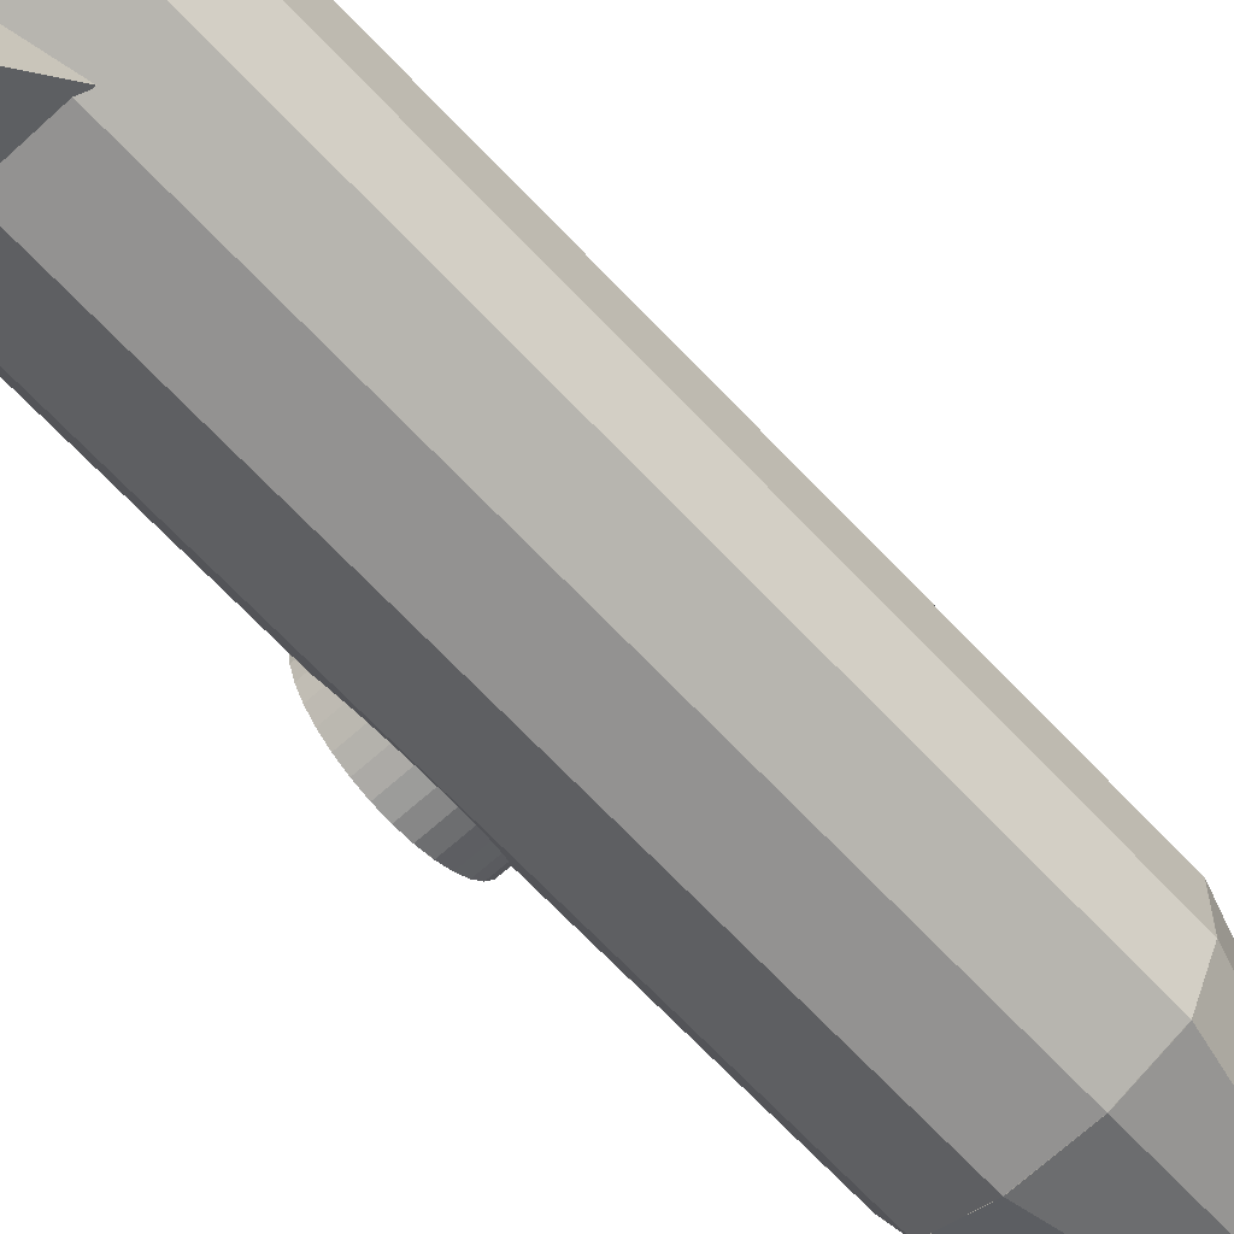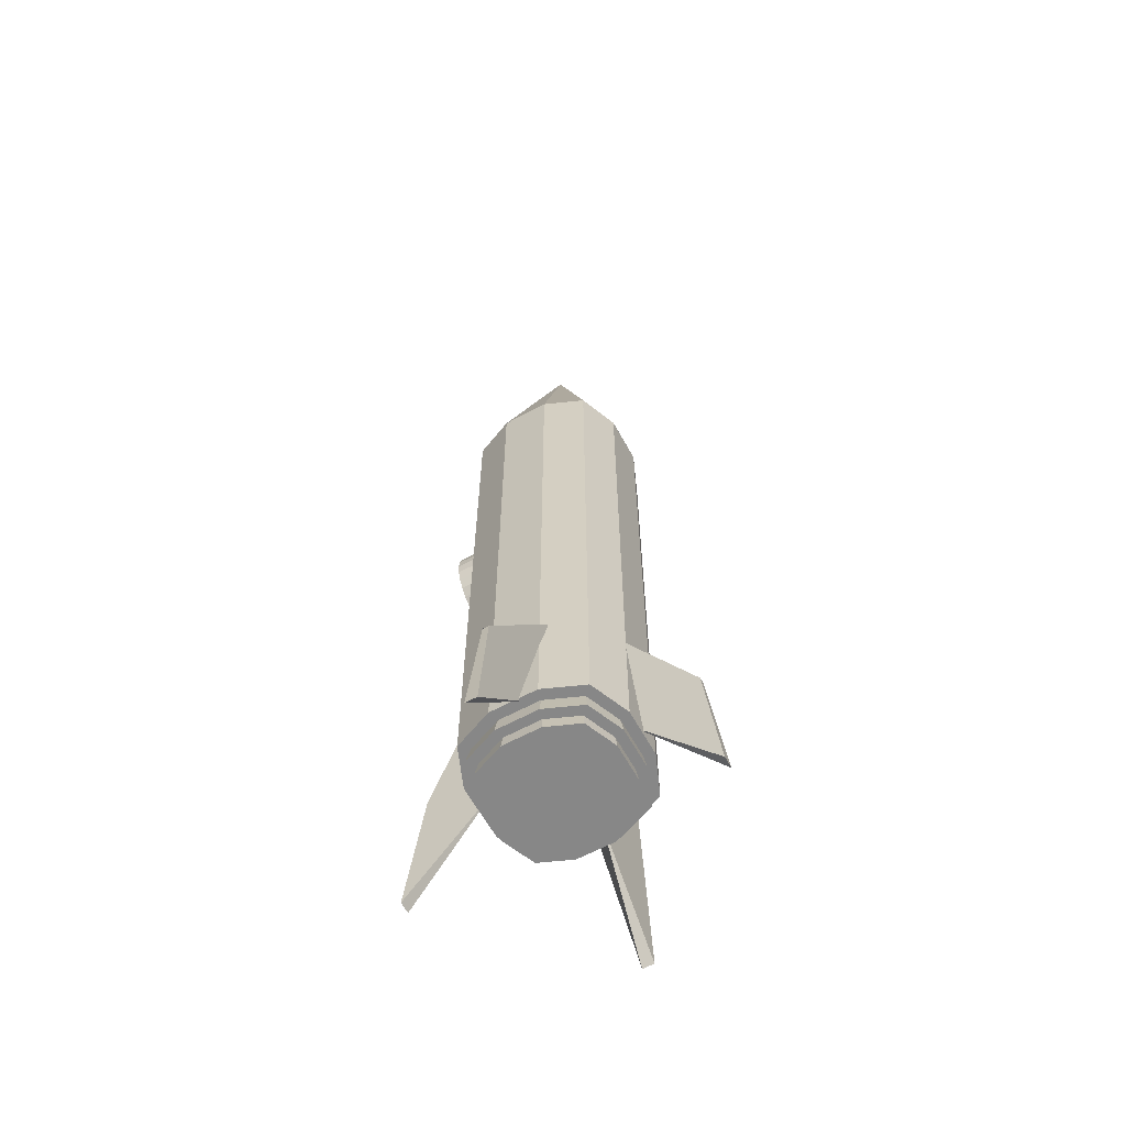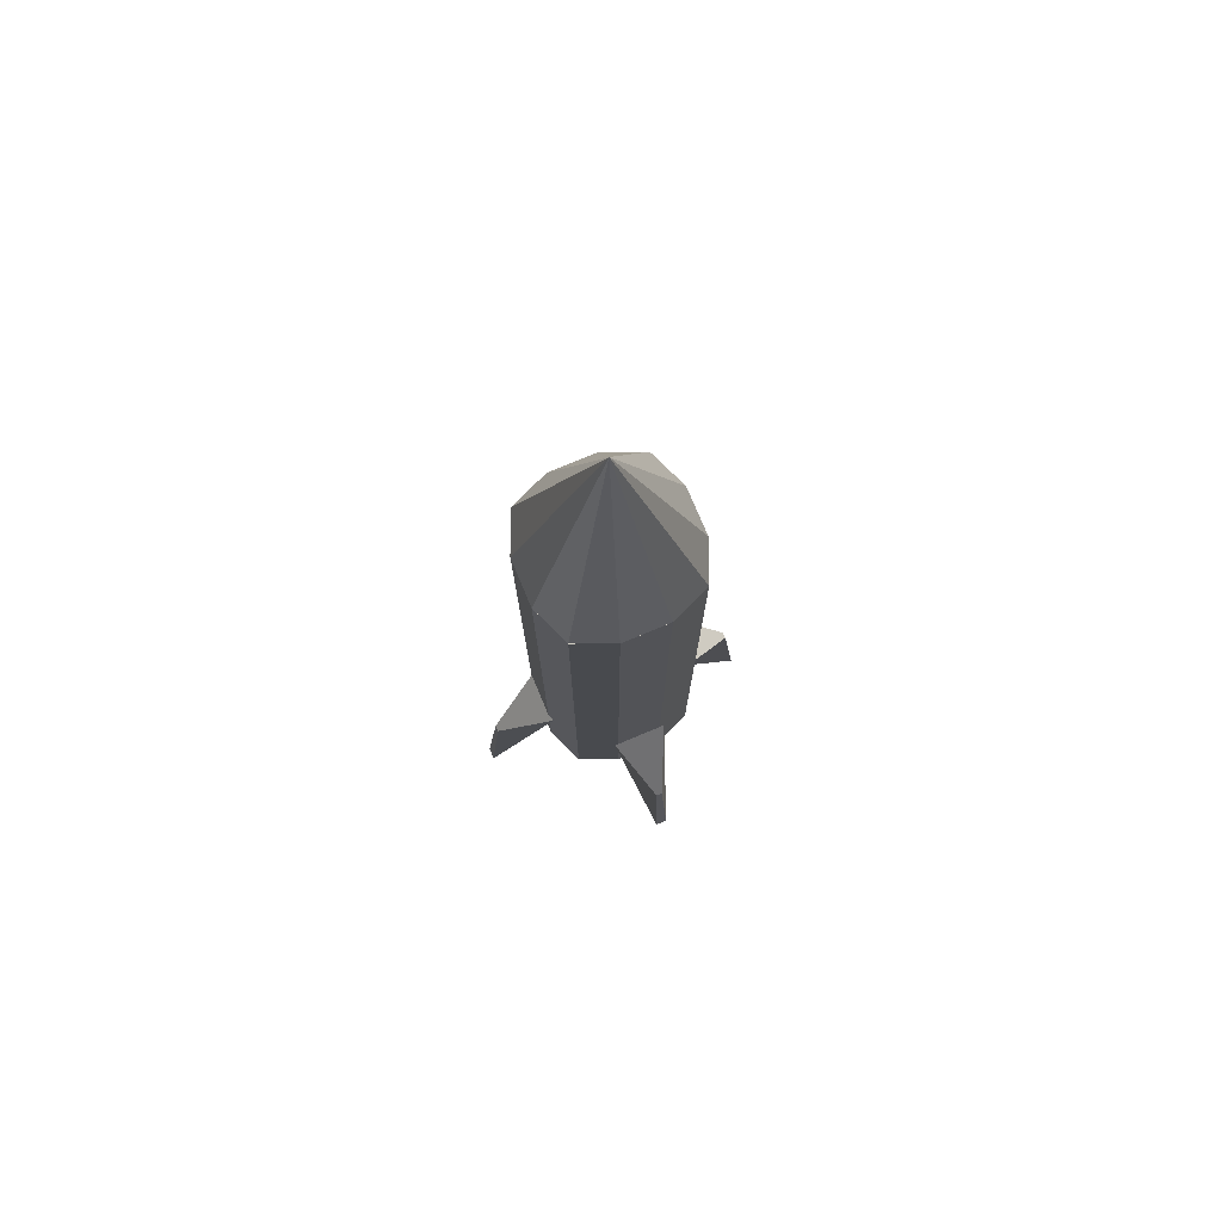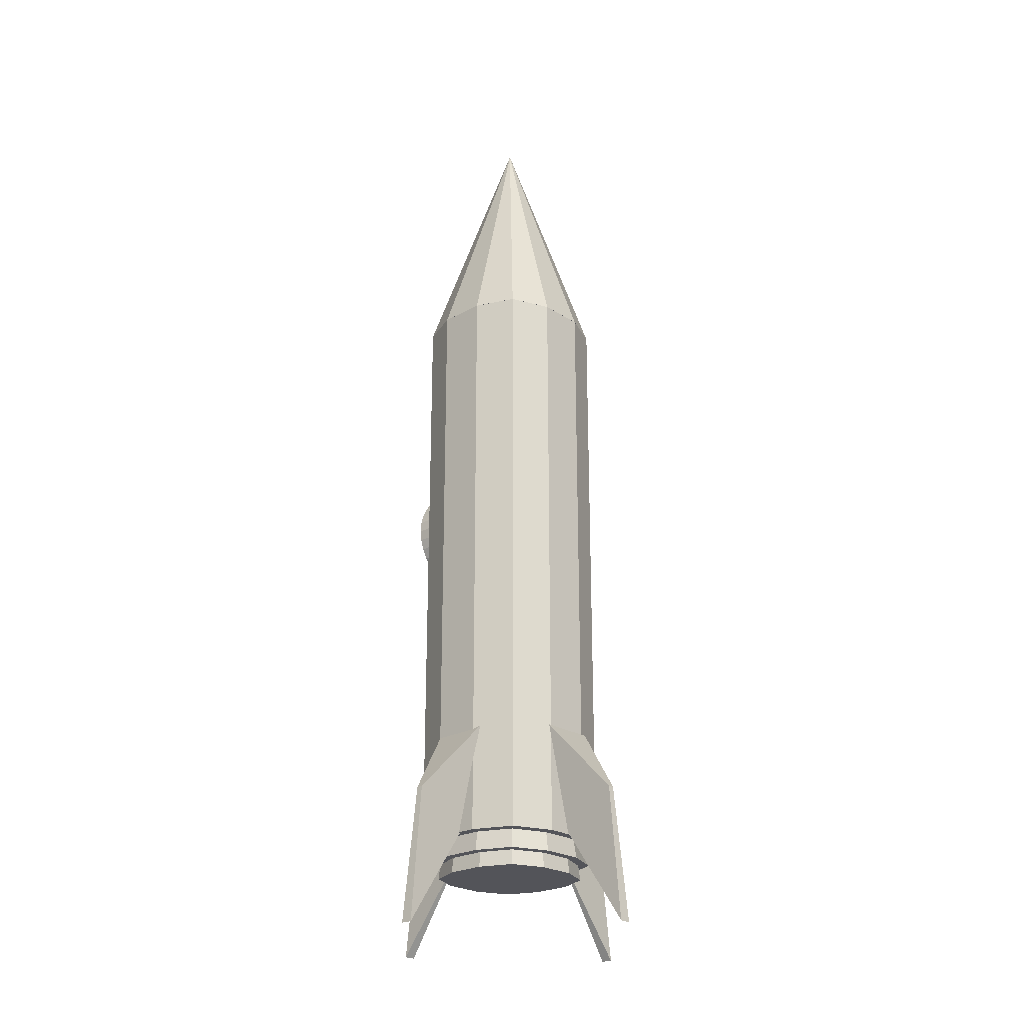
<metadata>
{"format":"obj","ext":"obj","renderer":"f3d","projection":"perspective","resolution":1024,"background":"white","views":[{"elev":-66.4,"azim":43.0,"up":"+Z"},{"elev":-62.3,"azim":28.7,"up":"+Y"},{"elev":76.9,"azim":67.3,"up":"+Y"},{"elev":-23.7,"azim":42.9,"up":"+Y"}]}
</metadata>
<code>
v 0.04584 -4.991 1.858
v 0.04584 -3.296 1.684
v -0.03013 -4.991 1.858
v 0.005085 -3.296 1.684
v 0.04584 -3.756 0.9716
v 0.04584 -2.426 0.9716
v 0.03498 -3.756 0.9716
v -0.3048 -2.426 0.9716
v -1.814 -4.964 0.002138
v -1.64 -3.269 0.002138
v -1.814 -4.964 -0.07383
v -1.64 -3.269 -0.03861
v -0.9279 -3.73 0.002138
v -0.9279 -2.4 0.002138
v -0.9279 -3.73 -0.008719
v -0.9279 -2.4 -0.3485
v 0.04584 -4.991 -1.858
v 0.04584 -3.296 -1.684
v -0.03013 -4.991 -1.858
v 0.005084 -3.296 -1.684
v 0.04584 -3.756 -0.9716
v 0.04584 -2.426 -0.9716
v 0.03498 -3.756 -0.9716
v -0.3048 -2.426 -0.9716
v -1.814 -4.964 -0.002138
v -1.64 -3.269 -0.002138
v -1.814 -4.964 0.07383
v -1.64 -3.269 0.03861
v -0.9279 -3.73 -0.002138
v -0.9279 -2.4 -0.002138
v -0.9279 -3.73 0.008719
v -0.9279 -2.4 0.3485
v 0.04156 -4.991 1.858
v 0.04156 -3.296 1.684
v 0.1175 -4.991 1.858
v 0.08231 -3.296 1.684
v 0.04156 -3.756 0.9716
v 0.04156 -2.426 0.9716
v 0.05242 -3.756 0.9716
v 0.3922 -2.426 0.9716
v 1.901 -4.964 0.002138
v 1.727 -3.269 0.002138
v 1.901 -4.964 -0.07383
v 1.727 -3.269 -0.03861
v 1.015 -3.73 0.002138
v 1.015 -2.4 0.002138
v 1.015 -3.73 -0.008719
v 1.015 -2.4 -0.3485
v 0.04156 -4.991 -1.858
v 0.04156 -3.296 -1.684
v 0.1175 -4.991 -1.858
v 0.08231 -3.296 -1.684
v 0.04156 -3.756 -0.9716
v 0.04156 -2.426 -0.9716
v 0.05242 -3.756 -0.9716
v 0.3922 -2.426 -0.9716
v 1.901 -4.964 -0.002138
v 1.727 -3.269 -0.002138
v 1.901 -4.964 0.07383
v 1.727 -3.269 0.03861
v 1.015 -3.73 -0.002138
v 1.015 -2.4 -0.002138
v 1.015 -3.73 0.008719
v 1.015 -2.4 0.3485
f 1 2 4 3
f 3 4 8 7
f 7 8 6 5
f 3 7 5 1
f 8 4 2 6
f 17 19 20 18
f 19 23 24 20
f 23 21 22 24
f 19 17 21 23
f 24 22 18 20
f 33 35 36 34
f 35 39 40 36
f 39 37 38 40
f 35 33 37 39
f 40 38 34 36
f 49 50 52 51
f 51 52 56 55
f 55 56 54 53
f 51 55 53 49
f 56 52 50 54
f 9 10 12 11
f 11 12 16 15
f 15 16 14 13
f 11 15 13 9
f 16 12 10 14
f 25 27 28 26
f 27 31 32 28
f 31 29 30 32
f 27 25 29 31
f 32 30 26 28
f 41 43 44 42
f 43 47 48 44
f 47 45 46 48
f 43 41 45 47
f 48 46 42 44
f 57 58 60 59
f 59 60 64 63
f 63 64 62 61
f 59 63 61 57
f 64 60 58 62
v -1.034 0.7798 -0.6096
v 0.1179 0.7961 -0.6096
v -1.032 0.6675 -0.5985
v 0.1195 0.6837 -0.5985
v -1.031 0.5594 -0.5657
v 0.121 0.5757 -0.5657
v -1.029 0.4599 -0.5125
v 0.1225 0.4762 -0.5125
v -1.028 0.3726 -0.4409
v 0.1237 0.3889 -0.4409
v -1.027 0.301 -0.3536
v 0.1247 0.3173 -0.3536
v -1.026 0.2478 -0.254
v 0.1255 0.2641 -0.254
v -1.026 0.215 -0.146
v 0.1259 0.2313 -0.146
v -1.026 0.2039 -0.03362
v 0.1261 0.2202 -0.03362
v -1.026 0.215 0.07874
v 0.1259 0.2313 0.07874
v -1.026 0.2478 0.1868
v 0.1255 0.2641 0.1868
v -1.027 0.301 0.2864
v 0.1247 0.3173 0.2864
v -1.028 0.3726 0.3736
v 0.1237 0.3889 0.3736
v -1.029 0.4599 0.4453
v 0.1225 0.4762 0.4453
v -1.031 0.5594 0.4985
v 0.121 0.5757 0.4985
v -1.032 0.6675 0.5313
v 0.1195 0.6837 0.5313
v -1.034 0.7798 0.5423
v 0.1179 0.7961 0.5423
v -1.035 0.8922 0.5313
v 0.1163 0.9084 0.5313
v -1.037 1 0.4985
v 0.1148 1.016 0.4985
v -1.038 1.1 0.4453
v 0.1134 1.116 0.4453
v -1.04 1.187 0.3736
v 0.1122 1.203 0.3736
v -1.041 1.259 0.2864
v 0.1112 1.275 0.2864
v -1.041 1.312 0.1868
v 0.1104 1.328 0.1868
v -1.042 1.345 0.07874
v 0.1099 1.361 0.07874
v -1.042 1.356 -0.03362
v 0.1098 1.372 -0.03362
v -1.042 1.345 -0.146
v 0.1099 1.361 -0.146
v -1.041 1.312 -0.254
v 0.1104 1.328 -0.254
v -1.041 1.259 -0.3536
v 0.1112 1.275 -0.3536
v -1.04 1.187 -0.4409
v 0.1122 1.203 -0.4409
v -1.038 1.1 -0.5125
v 0.1134 1.116 -0.5125
v -1.037 1 -0.5657
v 0.1148 1.016 -0.5657
v -1.035 0.8922 -0.5985
v 0.1163 0.9084 -0.5985
f 65 66 68 67
f 67 68 70 69
f 69 70 72 71
f 71 72 74 73
f 73 74 76 75
f 75 76 78 77
f 77 78 80 79
f 79 80 82 81
f 81 82 84 83
f 83 84 86 85
f 85 86 88 87
f 87 88 90 89
f 89 90 92 91
f 91 92 94 93
f 93 94 96 95
f 95 96 98 97
f 97 98 100 99
f 99 100 102 101
f 101 102 104 103
f 103 104 106 105
f 105 106 108 107
f 107 108 110 109
f 109 110 112 111
f 111 112 114 113
f 113 114 116 115
f 115 116 118 117
f 117 118 120 119
f 119 120 122 121
f 121 122 124 123
f 123 124 126 125
f 68 66 128 126 124 122 120 118 116 114 112 110 108 106 104 102 100 98 96 94 92 90 88 86 84 82 80 78 76 74 72 70
f 125 126 128 127
f 127 128 66 65
f 65 67 69 71 73 75 77 79 81 83 85 87 89 91 93 95 97 99 101 103 105 107 109 111 113 115 117 119 121 123 125 127
v -1.087 0.2388 0.09427
v 0.2768 0.142 0.1173
v -1.088 0.2708 0.1999
v 0.2763 0.1808 0.2451
v -1.088 0.3228 0.2972
v 0.2754 0.2437 0.3629
v -1.089 0.3928 0.3825
v 0.2742 0.3284 0.4661
v -1.09 0.4782 0.4526
v 0.2727 0.4316 0.5508
v -1.092 0.5755 0.5046
v 0.2711 0.5494 0.6138
v -1.093 0.6811 0.5366
v 0.2693 0.6772 0.6525
v -1.095 0.7909 0.5474
v 0.2674 0.81 0.6656
v -1.096 0.9008 0.5366
v 0.2656 0.9429 0.6525
v -1.098 1.006 0.5046
v 0.2638 1.071 0.6138
v -1.099 1.104 0.4526
v 0.2621 1.188 0.5508
v -1.1 1.189 0.3825
v 0.2607 1.292 0.4661
v -1.101 1.259 0.2972
v 0.2595 1.376 0.3629
v -1.102 1.311 0.1999
v 0.2586 1.439 0.2451
v -1.103 1.343 0.09427
v 0.258 1.478 0.1173
v -1.103 1.354 -0.01558
v 0.2579 1.491 -0.01558
v -1.103 1.343 -0.1254
v 0.258 1.478 -0.1485
v -1.102 1.311 -0.231
v 0.2586 1.439 -0.2763
v -1.101 1.259 -0.3284
v 0.2595 1.376 -0.394
v -1.1 1.189 -0.4137
v 0.2607 1.292 -0.4972
v -1.099 1.104 -0.4837
v 0.2621 1.188 -0.582
v -1.098 1.006 -0.5357
v 0.2638 1.071 -0.6449
v -1.096 0.9008 -0.5678
v 0.2656 0.9429 -0.6837
v -1.095 0.7909 -0.5786
v 0.2674 0.81 -0.6968
v -1.093 0.6811 -0.5678
v 0.2693 0.6772 -0.6837
v -1.092 0.5755 -0.5357
v 0.2711 0.5494 -0.6449
v -1.09 0.4782 -0.4837
v 0.2727 0.4316 -0.582
v -1.089 0.3928 -0.4137
v 0.2742 0.3284 -0.4972
v -1.088 0.3228 -0.3284
v 0.2754 0.2437 -0.394
v -1.088 0.2708 -0.231
v 0.2763 0.1808 -0.2763
v -1.087 0.2388 -0.1254
v 0.2768 0.142 -0.1485
v -1.087 0.228 -0.01558
v 0.277 0.1289 -0.01558
v -1.085 0.1098 -0.01558
v -1.085 0.1229 0.1173
v -1.086 0.1616 0.2451
v -1.087 0.2246 0.3629
v -1.088 0.3093 0.4661
v -1.089 0.4125 0.5508
v -1.091 0.5303 0.6138
v -1.093 0.658 0.6525
v -1.095 0.7909 0.6656
v -1.097 0.9238 0.6525
v -1.098 1.052 0.6138
v -1.1 1.169 0.5508
v -1.102 1.273 0.4661
v -1.103 1.357 0.3629
v -1.104 1.459 0.1173
v -1.104 1.472 -0.01558
v -1.104 1.459 -0.1485
v -1.104 1.42 -0.2763
v -1.103 1.357 -0.394
v -1.102 1.273 -0.4972
v -1.1 1.169 -0.582
v -1.098 1.052 -0.6449
v -1.097 0.9238 -0.6837
v -1.095 0.7909 -0.6968
v -1.093 0.658 -0.6837
v -1.091 0.5303 -0.6449
v -1.089 0.4125 -0.582
v -1.088 0.3093 -0.4972
v -1.087 0.2246 -0.394
v -1.086 0.1616 -0.2763
v -1.085 0.1229 -0.1485
v -1.104 1.42 0.2451
v -0.9795 0.2346 -0.01558
v -0.9796 0.2454 0.09427
v -0.9801 0.2774 0.1999
v -0.9808 0.3294 0.2972
v -0.9818 0.3994 0.3825
v -0.983 0.4848 0.4526
v -0.9843 0.5821 0.5046
v -0.9858 0.6877 0.5366
v -0.9874 0.7975 0.5474
v -0.9889 0.9074 0.5366
v -0.9904 1.013 0.5046
v -0.9918 1.11 0.4526
v -0.993 1.196 0.3825
v -0.9939 1.266 0.2972
v -0.9951 1.35 0.09427
v -0.9953 1.36 -0.01558
v -0.9951 1.35 -0.1254
v -0.9947 1.318 -0.231
v -0.9939 1.266 -0.3284
v -0.993 1.196 -0.4137
v -0.9918 1.11 -0.4837
v -0.9904 1.013 -0.5357
v -0.9889 0.9074 -0.5678
v -0.9874 0.7975 -0.5786
v -0.9858 0.6877 -0.5678
v -0.9843 0.5821 -0.5357
v -0.983 0.4848 -0.4837
v -0.9818 0.3994 -0.4137
v -0.9808 0.3294 -0.3284
v -0.9801 0.2774 -0.231
v -0.9796 0.2454 -0.1254
v -0.9947 1.318 0.1999
f 136 197 196 134
f 170 213 212 168
f 134 196 195 132
f 163 165 243 242
f 168 212 211 166
f 150 204 203 148
f 132 195 194 130
f 166 211 210 164
f 130 194 193 192
f 148 203 202 146
f 164 210 209 162
f 170 168 166 164 162 160 158 156 154 152 150 148 146 144 142 140 138 136 134 132 130 192 190 188 186 184 182 180 178 176 174 172
f 180 218 217 178
f 190 223 222 188
f 182 219 218 180
f 174 215 214 172
f 192 193 223 190
f 184 220 219 182
f 176 216 215 174
f 186 221 220 184
f 178 217 216 176
f 188 222 221 186
f 154 206 205 152
f 172 214 213 170
f 152 205 204 150
f 138 198 197 136
f 156 224 206 154
f 140 199 198 138
f 158 207 224 156
f 142 200 199 140
f 160 208 207 158
f 144 201 200 142
f 162 209 208 160
f 146 202 201 144
f 129 191 193 194
f 131 129 194 195
f 135 133 196 197
f 139 137 198 199
f 143 141 200 201
f 147 145 202 203
f 151 149 204 205
f 153 151 205 206
f 149 147 203 204
f 145 143 201 202
f 159 157 207 208
f 163 161 209 210
f 167 165 211 212
f 171 169 213 214
f 175 173 215 216
f 179 177 217 218
f 181 179 218 219
f 183 181 219 220
f 185 183 220 221
f 187 185 221 222
f 189 187 222 223
f 191 189 223 193
f 165 163 210 211
f 177 175 216 217
f 157 155 224 207
f 169 167 212 213
f 161 159 208 209
f 173 171 214 215
f 133 131 195 196
f 155 153 206 224
f 137 135 197 198
f 141 139 199 200
f 244 245 246 247 248 249 250 251 252 253 254 255 225 226 227 228 229 230 231 232 233 234 235 236 237 238 256 239 240 241 242 243
f 143 145 234 233
f 175 177 249 248
f 157 159 240 239
f 155 157 239 256
f 161 163 242 241
f 167 169 245 244
f 165 167 244 243
f 159 161 241 240
f 169 171 246 245
f 191 129 226 225
f 171 173 247 246
f 173 175 248 247
f 129 131 227 226
f 131 133 228 227
f 177 179 250 249
f 133 135 229 228
f 153 155 256 238
f 179 181 251 250
f 137 139 231 230
f 135 137 230 229
f 181 183 252 251
f 141 143 233 232
f 139 141 232 231
f 183 185 253 252
f 145 147 235 234
f 185 187 254 253
f 149 151 237 236
f 187 189 255 254
f 151 153 238 237
f 189 191 225 255
f 147 149 236 235
v -0 6.919 0
v 0.2968 3.757 -1
v 1 3.757 -0.2968
v 0.794 3.757 -0.794
v 1 3.757 0.2968
v 0.2968 3.757 1
v 0.794 3.757 0.794
v -1 3.757 -0.2968
v -0.2968 3.757 -1
v -0.794 3.757 -0.794
v -0.2968 3.757 1
v -1 3.757 0.2968
v -0.794 3.757 0.794
f 264 266 265 258 260 259 261 263 262 267 269 268
f 268 257 264
f 262 257 267
f 259 257 261
f 257 259 260
f 257 260 258
f 267 257 269
f 269 257 268
f 257 262 263
f 257 263 261
f 257 265 266
f 257 266 264
f 265 257 258
v 0.7708 -3.856 -0.2288
v 0.2288 -3.856 -0.7708
v 0.6121 -3.856 -0.6121
v 0.2414 -4.187 -0.8135
v 0.8135 -4.187 -0.2414
v 0.6459 -4.187 -0.6459
v 0.2288 -3.856 0.7708
v 0.7708 -3.856 0.2288
v 0.6121 -3.856 0.6121
v 0.8135 -4.187 0.2414
v 0.2414 -4.187 0.8135
v 0.6459 -4.187 0.6459
v -0.2288 -3.856 -0.7708
v -0.7708 -3.856 -0.2288
v -0.6121 -3.856 -0.6121
v -0.8135 -4.187 -0.2414
v -0.2414 -4.187 -0.8135
v -0.6459 -4.187 -0.6459
v -0.7708 -3.856 0.2288
v -0.2288 -3.856 0.7708
v -0.6121 -3.856 0.6121
v -0.2414 -4.187 0.8135
v -0.8135 -4.187 0.2414
v -0.6459 -4.187 0.6459
v 0.8626 -3.715 -0.256
v 0.256 -3.715 -0.8626
v 0.6849 -3.715 -0.6849
v 0.2702 -3.997 -0.9103
v 0.9103 -3.997 -0.2702
v 0.7228 -3.997 -0.7228
v 0.256 -3.715 0.8626
v 0.8626 -3.715 0.256
v 0.6849 -3.715 0.6849
v 0.9103 -3.997 0.2702
v 0.2702 -3.997 0.9103
v 0.7228 -3.997 0.7228
v -0.256 -3.715 -0.8626
v -0.8626 -3.715 -0.256
v -0.6849 -3.715 -0.6849
v -0.9103 -3.997 -0.2702
v -0.2702 -3.997 -0.9103
v -0.7228 -3.997 -0.7228
v -0.8626 -3.715 0.256
v -0.256 -3.715 0.8626
v -0.6849 -3.715 0.6849
v -0.2702 -3.997 0.9103
v -0.9103 -3.997 0.2702
v -0.7228 -3.997 0.7228
f 285 287 286 273 275 274 279 281 280 291 293 292
f 292 288 283 285
f 280 276 289 291
f 274 270 277 279
f 270 274 275 272
f 272 275 273 271
f 291 289 290 293
f 293 290 288 292
f 276 280 281 278
f 278 281 279 277
f 282 286 287 284
f 284 287 285 283
f 286 282 271 273
f 272 271 282 284 283 288 290 289 276 278 277 270
f 309 311 310 297 299 298 303 305 304 315 317 316
f 316 312 307 309
f 304 300 313 315
f 298 294 301 303
f 294 298 299 296
f 296 299 297 295
f 315 313 314 317
f 317 314 312 316
f 300 304 305 302
f 302 305 303 301
f 306 310 311 308
f 308 311 309 307
f 310 306 295 297
f 296 295 306 308 307 312 314 313 300 302 301 294
v 1 3.755 -0.2968
v 0.2968 3.755 -1
v 0.794 3.755 -0.794
v 0.2968 -3.755 -1
v 1 -3.755 -0.2968
v 0.794 -3.755 -0.794
v 0.2968 3.755 1
v 1 3.755 0.2968
v 0.794 3.755 0.794
v 1 -3.755 0.2968
v 0.2968 -3.755 1
v 0.794 -3.755 0.794
v -0.2968 3.755 -1
v -1 3.755 -0.2968
v -0.794 3.755 -0.794
v -1 -3.755 -0.2968
v -0.2968 -3.755 -1
v -0.794 -3.755 -0.794
v -1 3.755 0.2968
v -0.2968 3.755 1
v -0.794 3.755 0.794
v -0.2968 -3.755 1
v -1 -3.755 0.2968
v -0.794 -3.755 0.794
f 333 335 334 321 323 322 327 329 328 339 341 340
f 340 336 331 333
f 328 324 337 339
f 322 318 325 327
f 318 322 323 320
f 320 323 321 319
f 339 337 338 341
f 341 338 336 340
f 324 328 329 326
f 326 329 327 325
f 330 334 335 332
f 332 335 333 331
f 334 330 319 321
f 320 319 330 332 331 336 338 337 324 326 325 318

</code>
